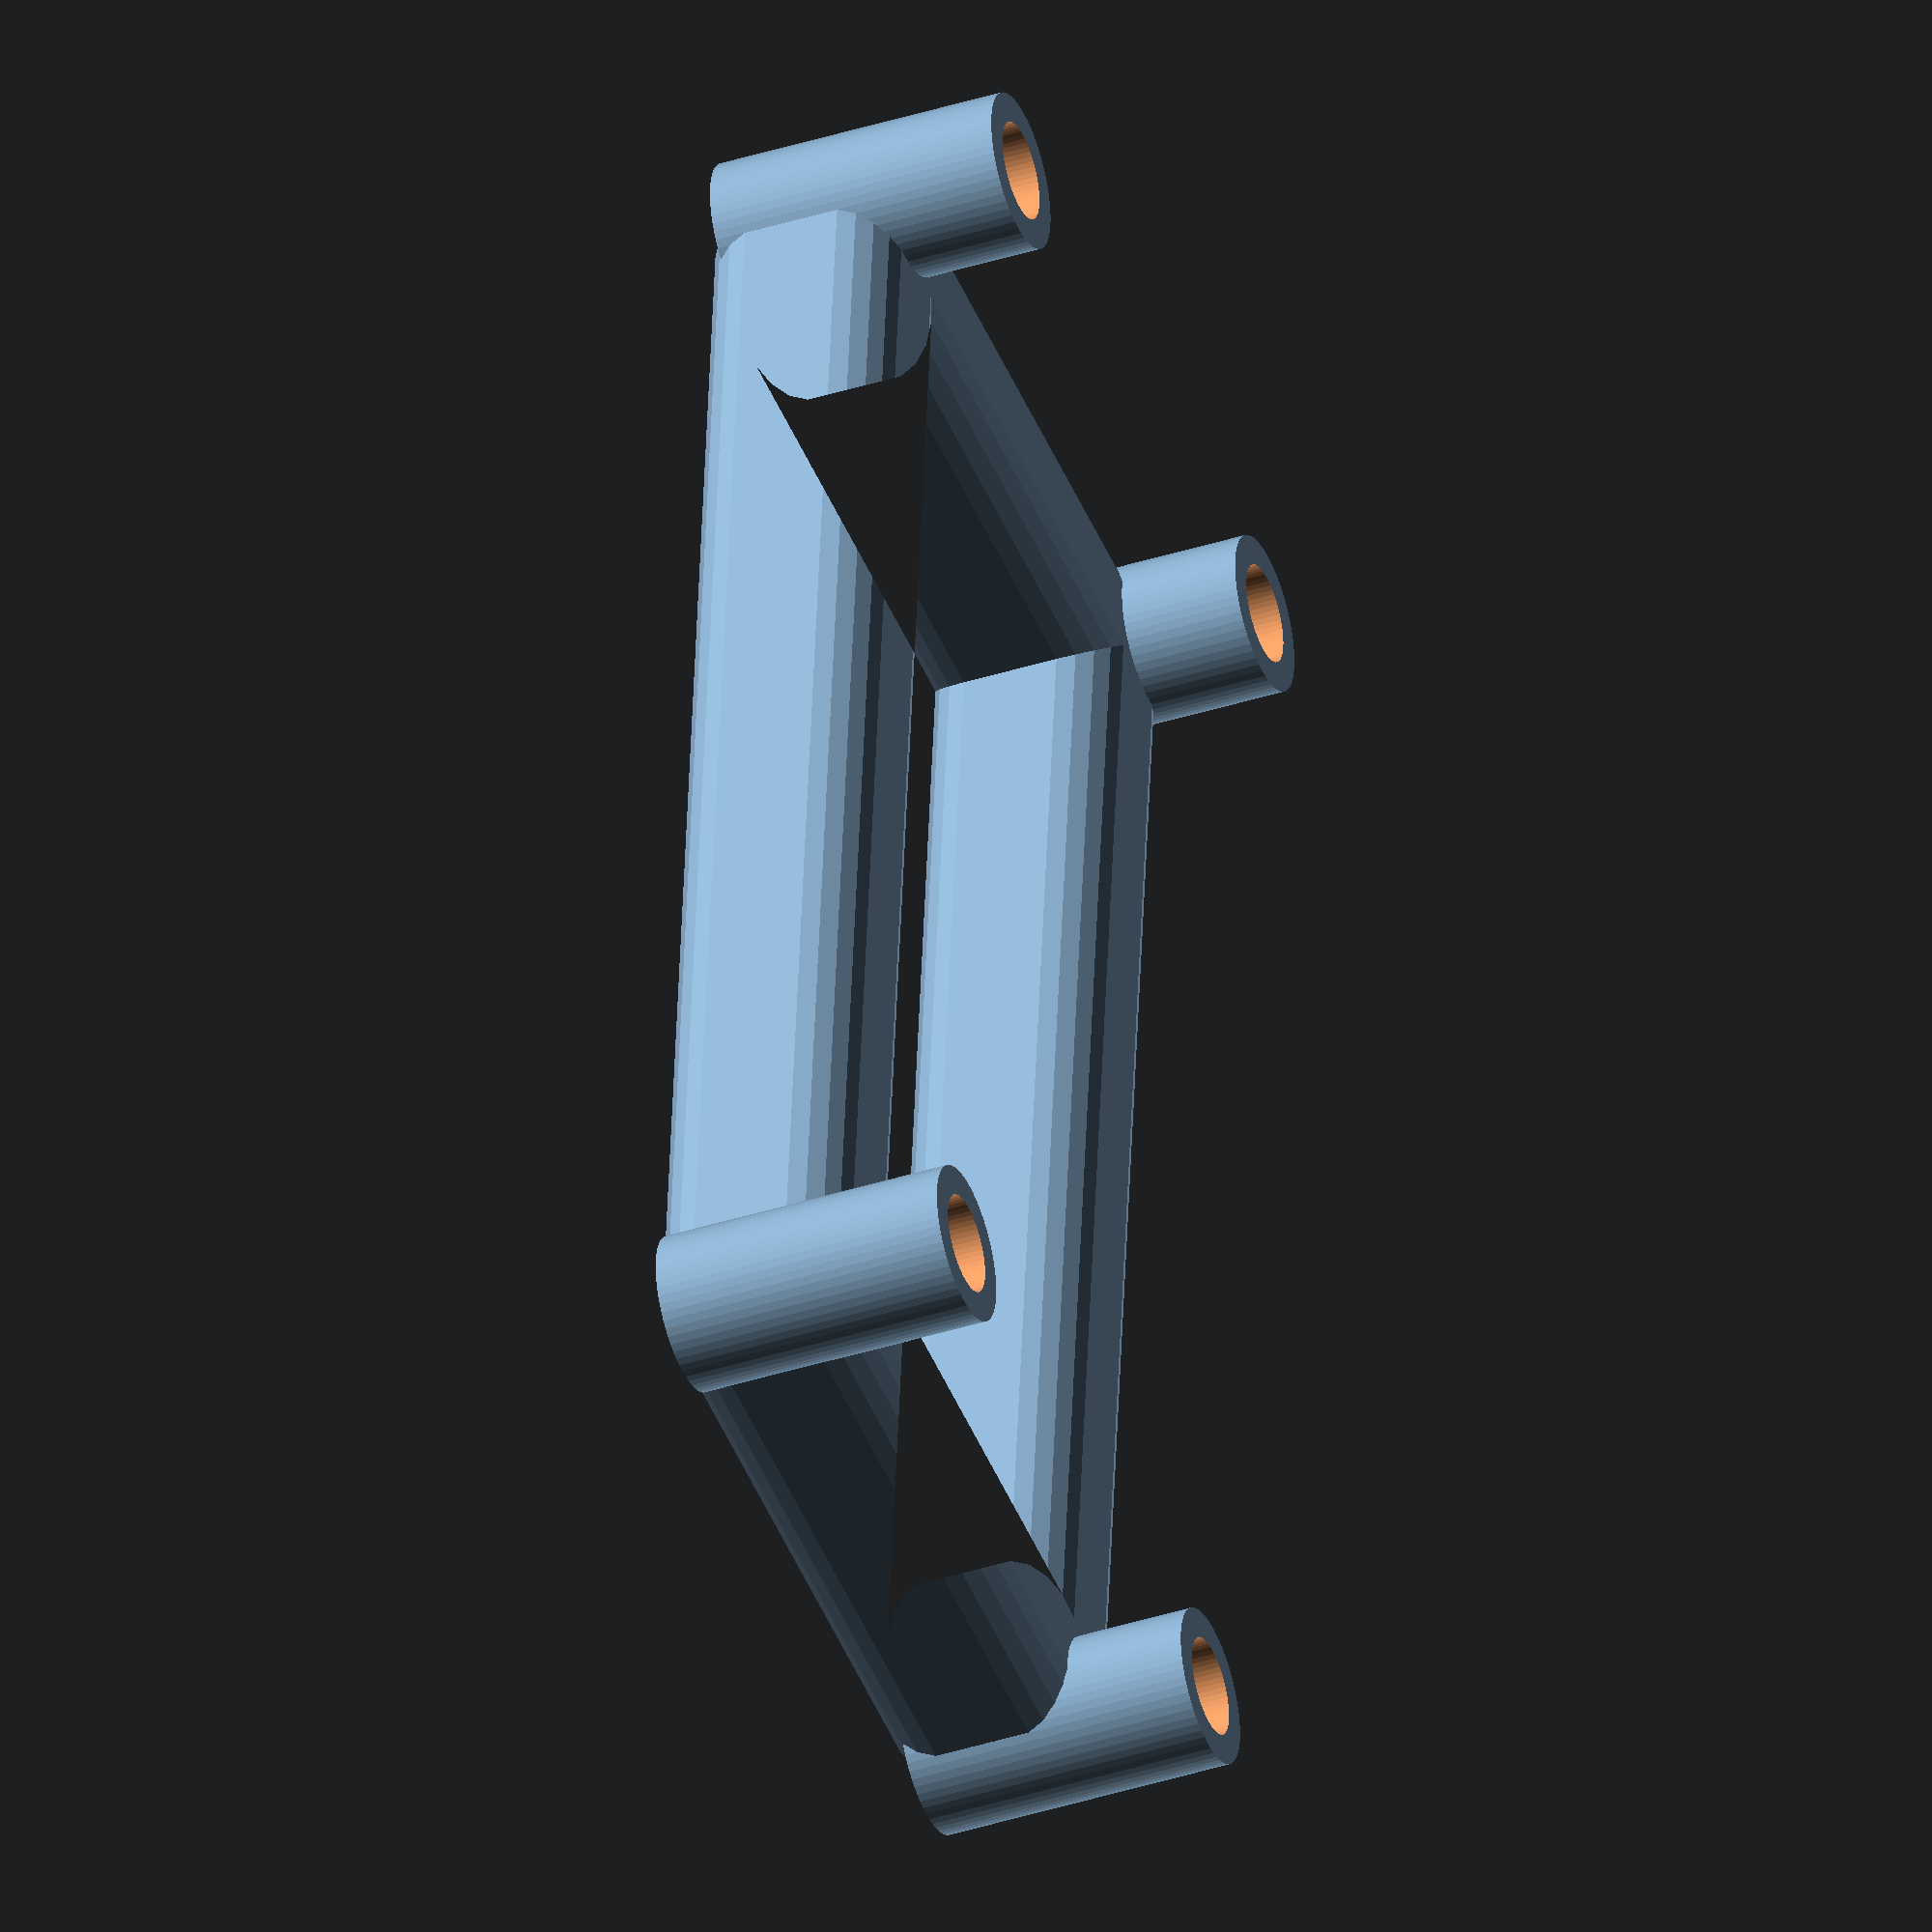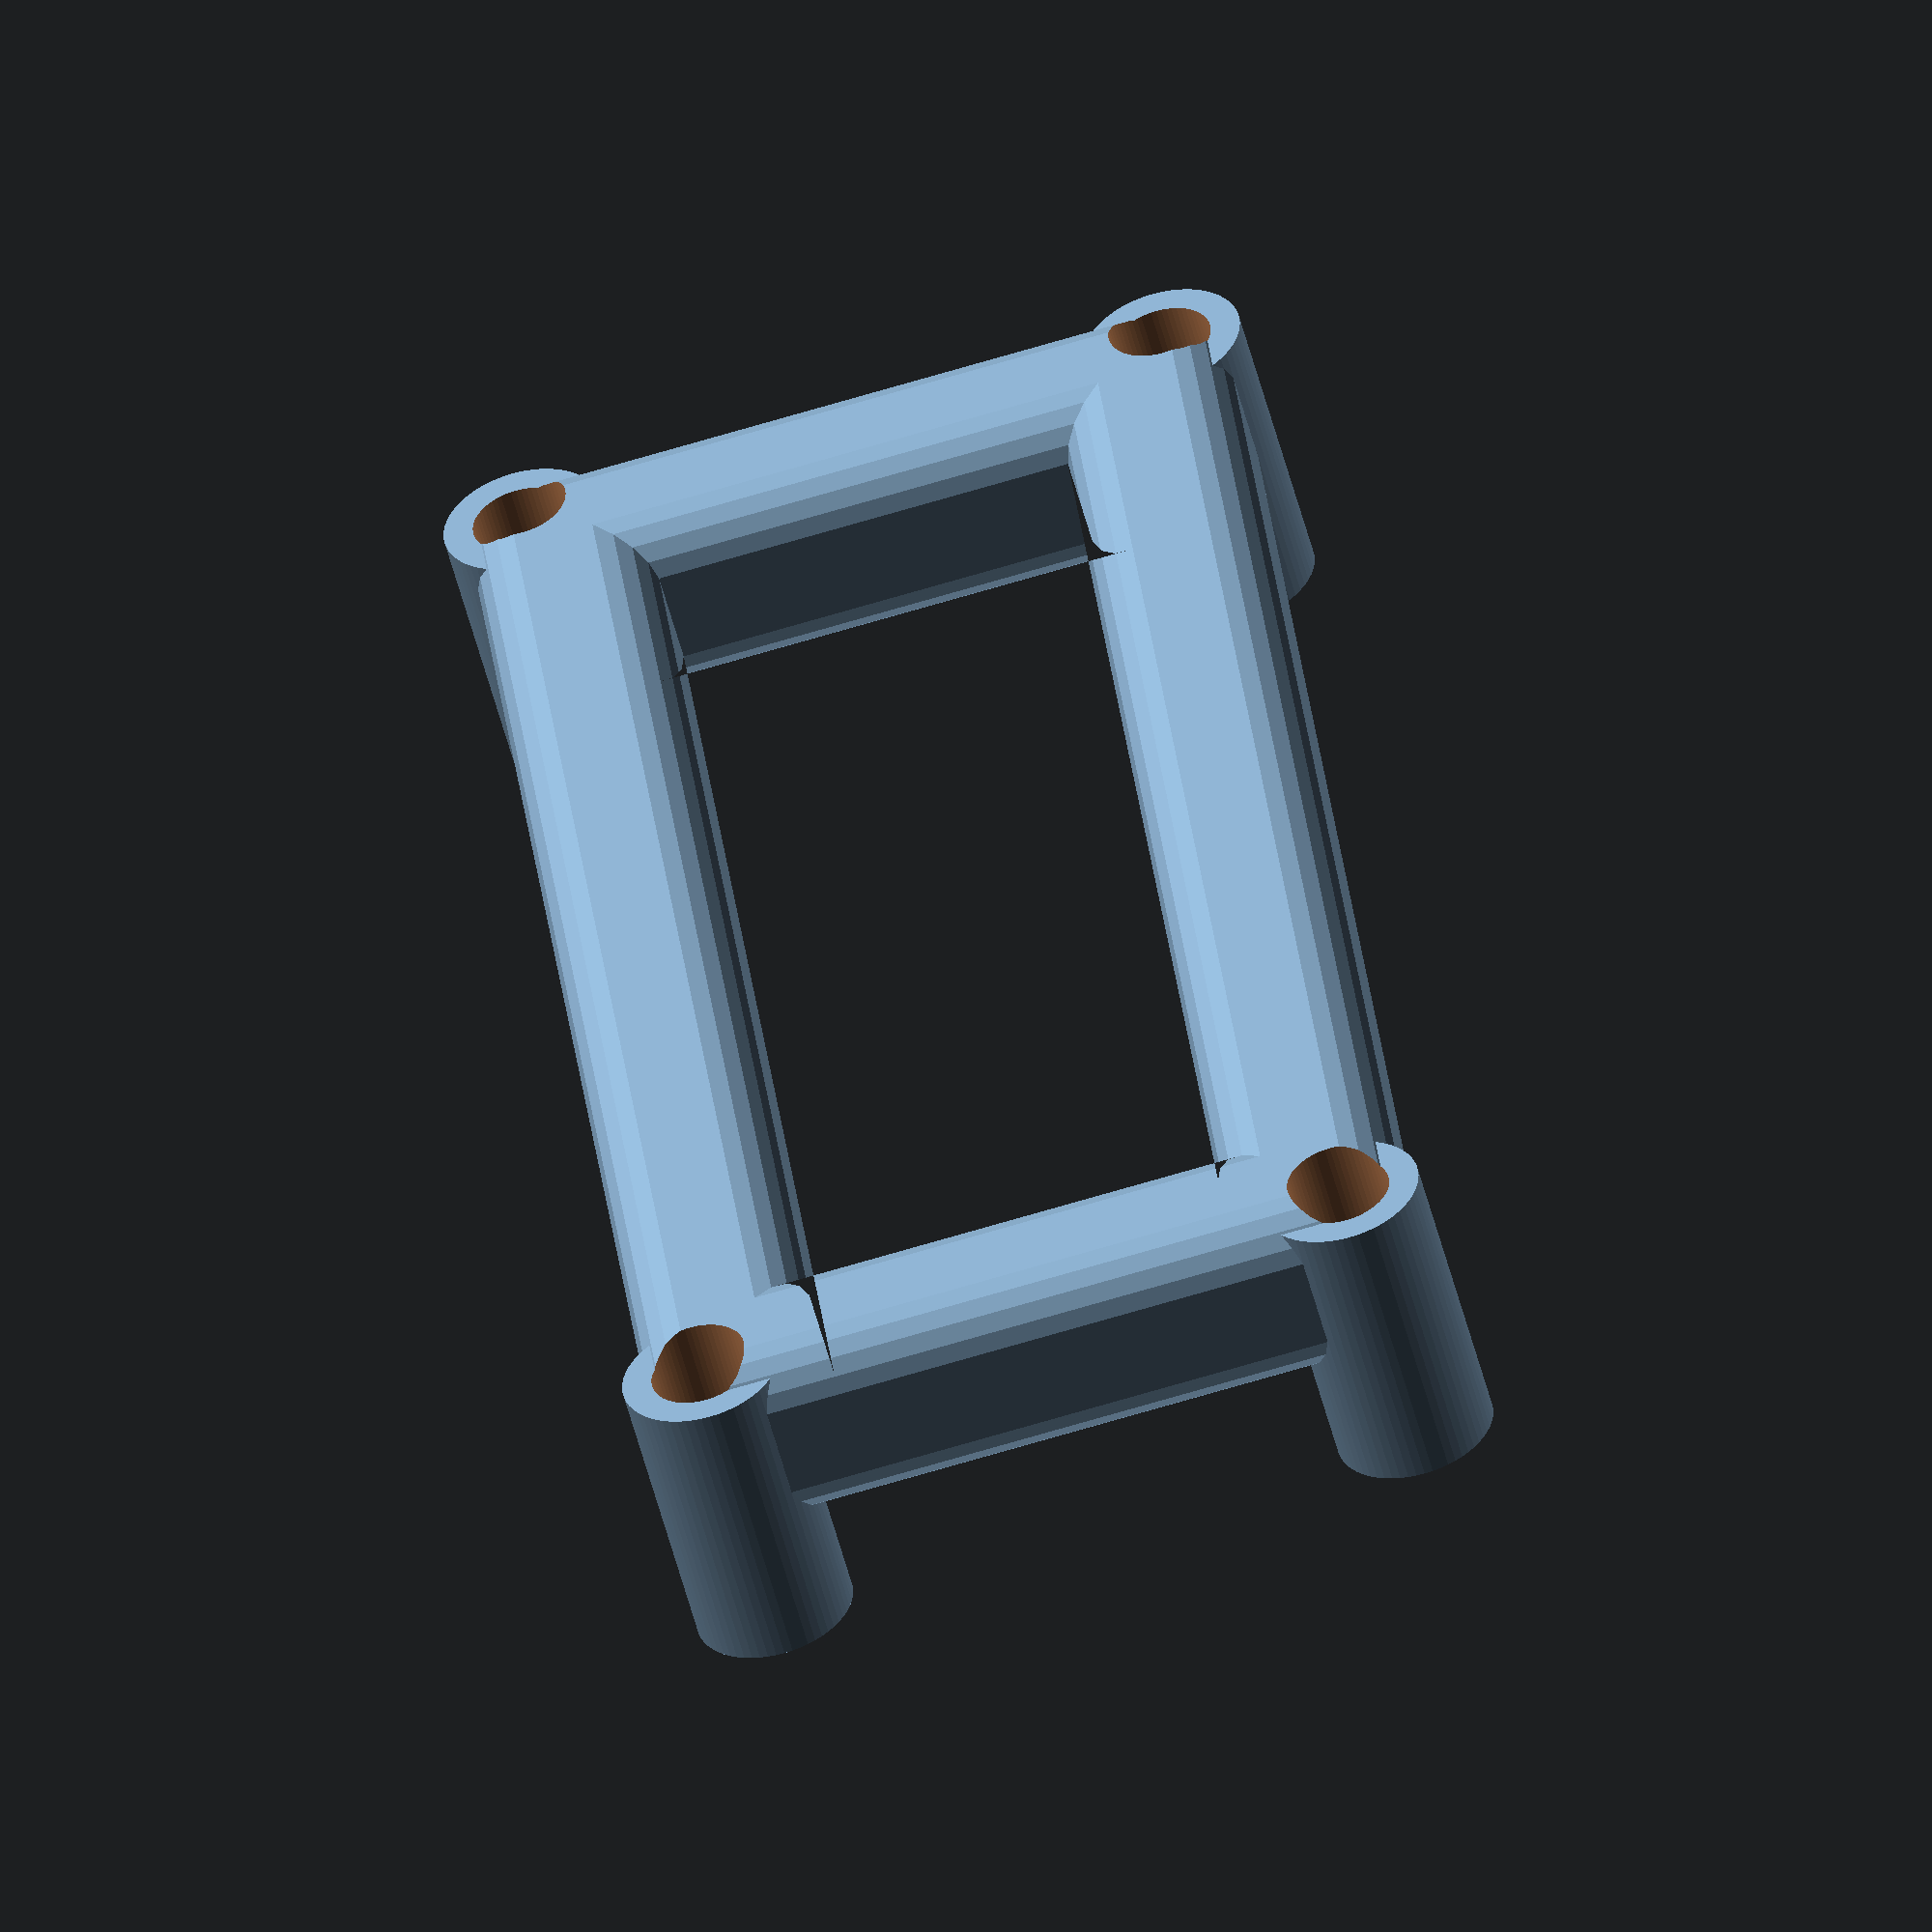
<openscad>
//LCD Rows
$lcd_rows =2; 
//LCD Height
$lcd_s = 4; 
//LCD Section
$lcd_section = 6; 
//Hole Height
$hole_h = 15; 
//Hole Screw
$hole_s = 3; 

/* [Hidden] */
$fn=60;
$radiuscorner = 3;

$lcd_w = (($lcd_rows == 2)? 75: 93);
$lcd_h = (($lcd_rows == 2)? 33: 55);

//Holes for screws distances
$width_holes = $lcd_w;
$height_holes = $lcd_h;
$w_holes = $width_holes/2;
$h_holes = $height_holes/2;

//Holes Dimensions
$hole_d = $hole_s+5;

module frameholes(){
difference(){

    framePoints();

    for(i = [ [  $w_holes, $h_holes, $lcd_section*2],
           [ -$w_holes, $h_holes, $lcd_section*2],
           [$w_holes, -$h_holes, $lcd_section*2],
           [ -$w_holes, -$h_holes, $lcd_section*2] ]){
   translate(i)
   cylinder(h = $hole_h+20, d = $hole_d - $hole_s , center = true );
}
}
}
    
    
module framePoints(){
    $zero_holes = $hole_h/2-$lcd_s;
union(){
    for(i = [ [  $w_holes, $h_holes, $zero_holes],
           [ -$w_holes, $h_holes, $zero_holes],
           [$w_holes, -$h_holes, $zero_holes],
           [ -$w_holes, -$h_holes, $zero_holes] ]){
   translate(i)
   cylinder(h = $hole_h, d = $hole_d , center = true);
    frame();
    }
    }
}


module frame(){
    minkowski(){
        difference() {
            cube([$lcd_w, $lcd_h, $lcd_s],center=true);
            cube([$lcd_w-$lcd_section, $lcd_h-$lcd_section, $lcd_s],center=true);
        }
           sphere(r=$radiuscorner,$fn=20);
    }
}


frameholes();

</openscad>
<views>
elev=39.6 azim=95.6 roll=291.6 proj=o view=wireframe
elev=53.7 azim=97.0 roll=194.3 proj=o view=wireframe
</views>
